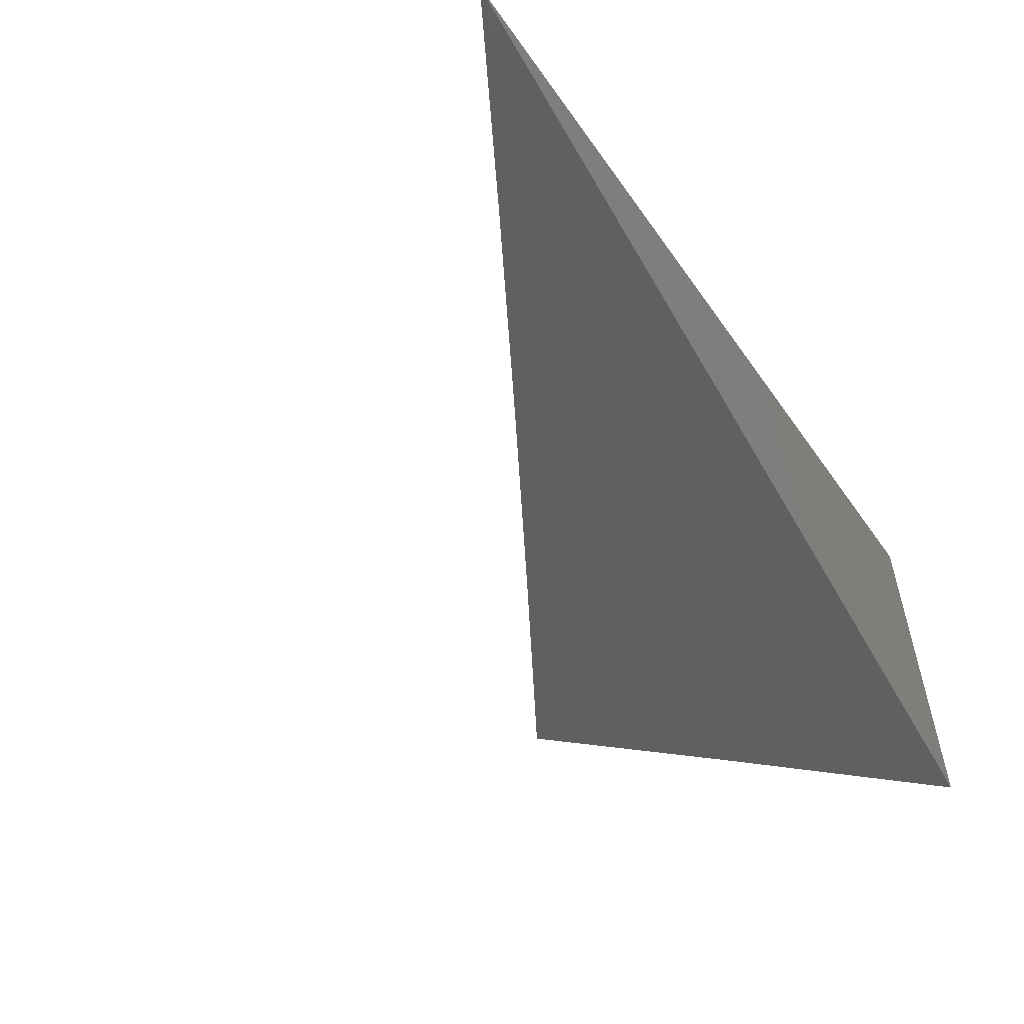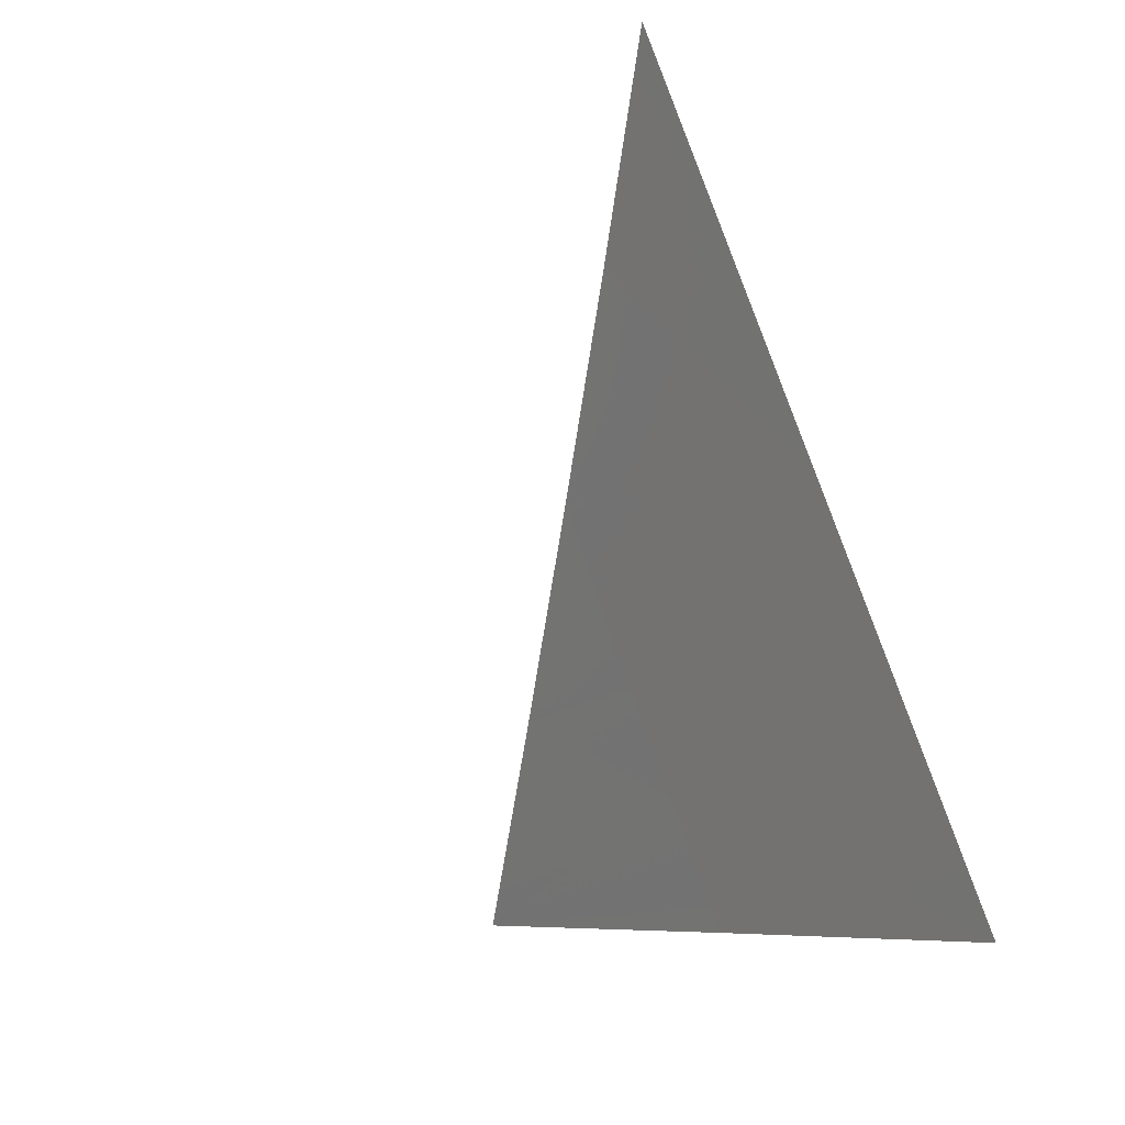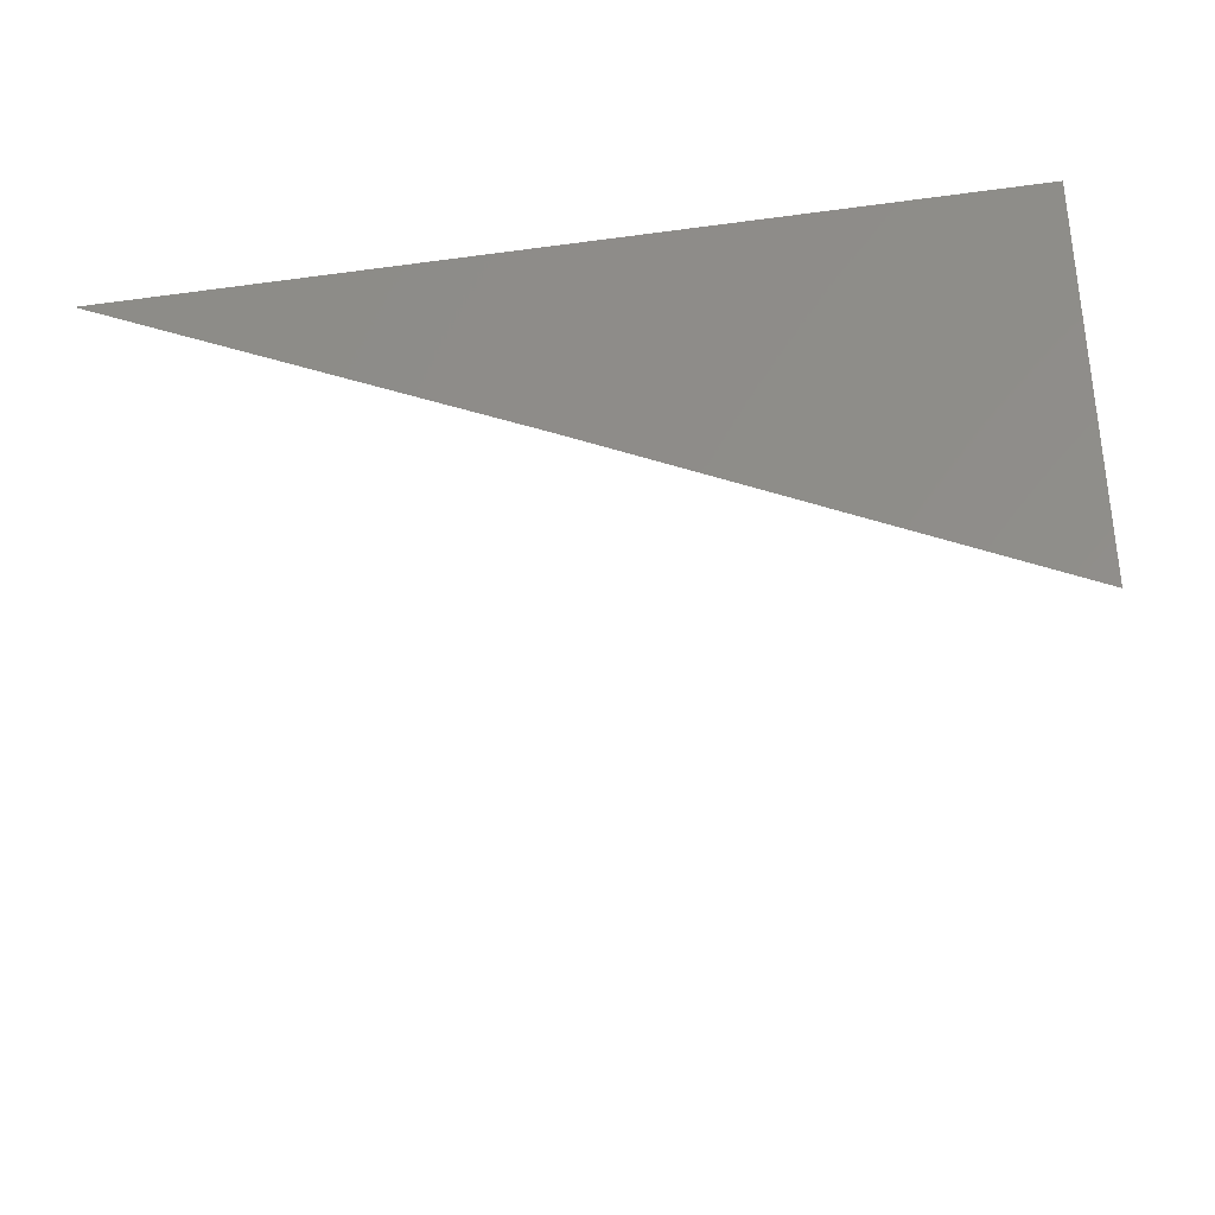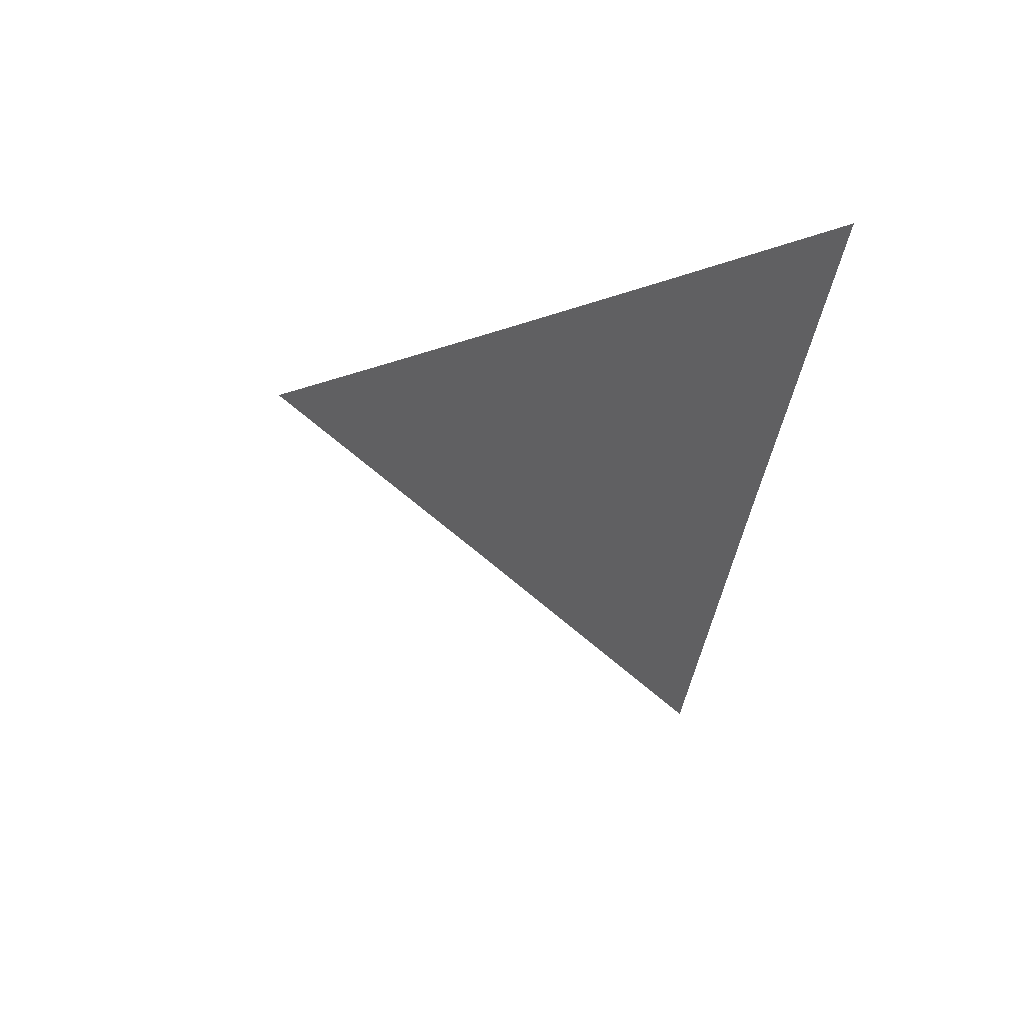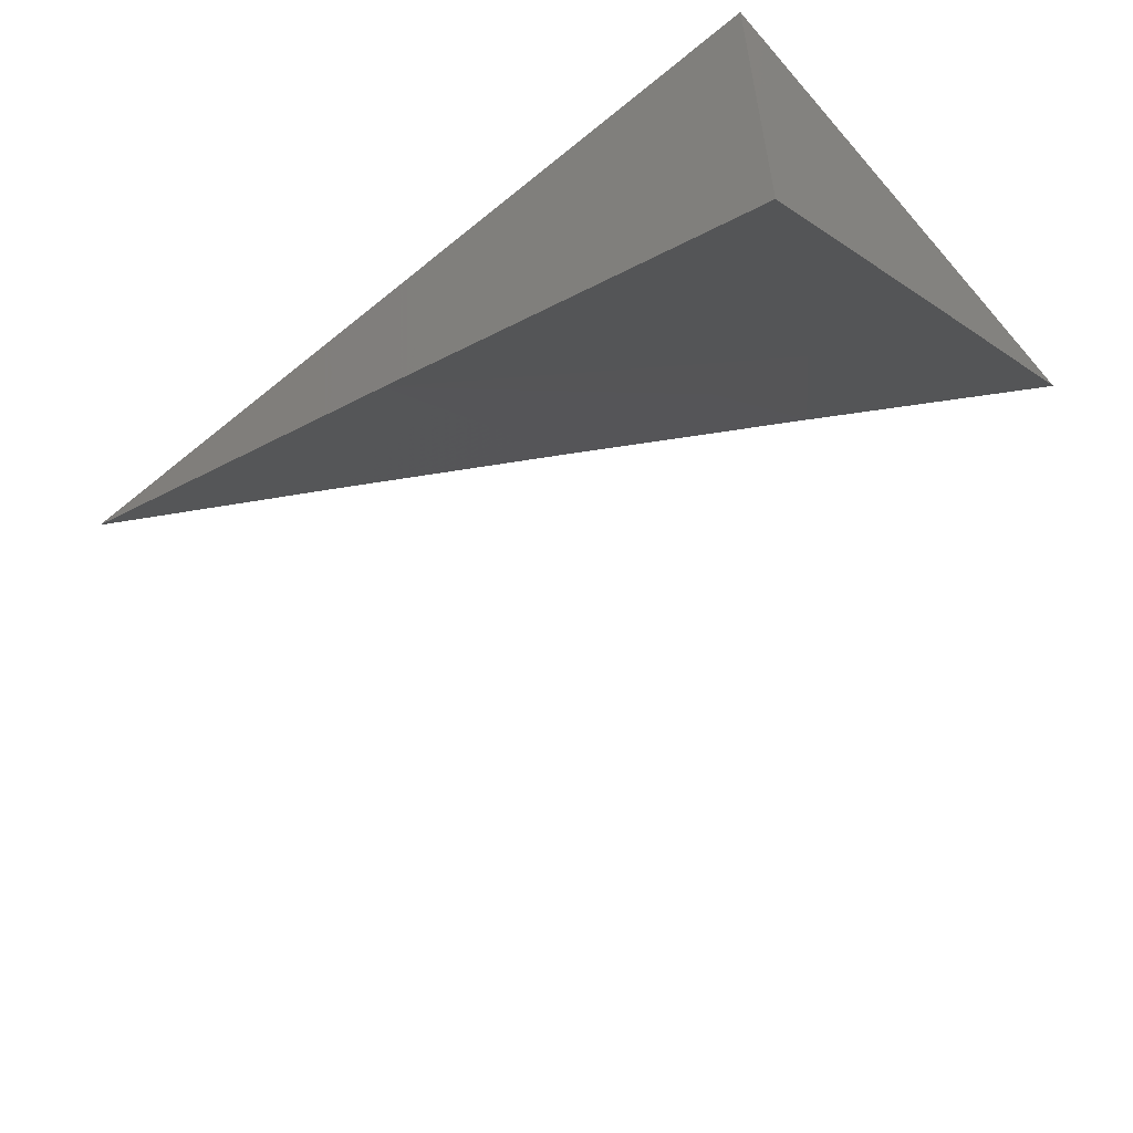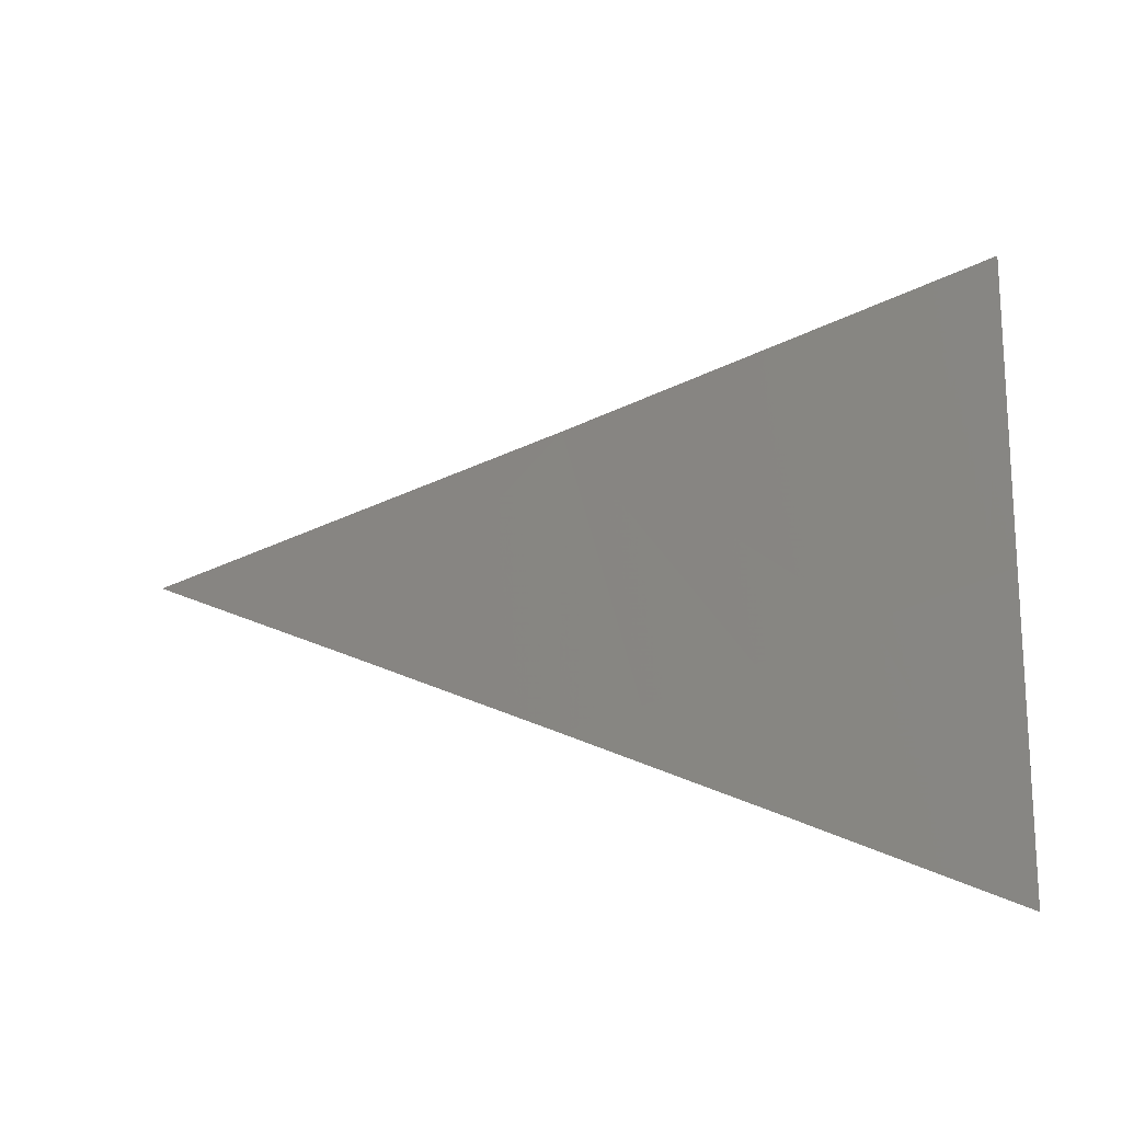
<metadata>
{"format":"stl","ext":"stl","renderer":"f3d","projection":"perspective","resolution":1024,"background":"white","views":[{"elev":-54.9,"azim":-55.4,"up":"+Y"},{"elev":-72.1,"azim":-68.1,"up":"+Y"},{"elev":-33.4,"azim":10.6,"up":"+Y"},{"elev":-7.3,"azim":-95.6,"up":"+Y"},{"elev":-55.8,"azim":40.6,"up":"+Y"},{"elev":-58.0,"azim":-0.8,"up":"+Z"}]}
</metadata>
<code>
# stl→obj: 13 verts, 22 faces
v 3.915 7.96 7
v 3.974 7.973 6.949
v 4 7.92 7
v 3.995 7.962 6.949
v 4 7.96 6.949
v 4 8 6.898
v 3.957 8 6.924
v 3.952 7.983 6.949
v 3.931 7.993 6.949
v 3.915 8 6.949
v 3.872 8 6.975
v 3.829 8 7
v 4 8 7
f 1 2 3
f 3 2 4
f 3 4 5
f 5 4 6
f 6 4 2
f 6 2 7
f 7 2 8
f 7 8 9
f 9 8 1
f 9 1 10
f 10 1 11
f 11 1 12
f 10 7 9
f 2 1 8
f 6 7 13
f 13 7 10
f 13 10 11
f 11 12 13
f 12 1 13
f 13 1 3
f 3 5 13
f 13 5 6

</code>
